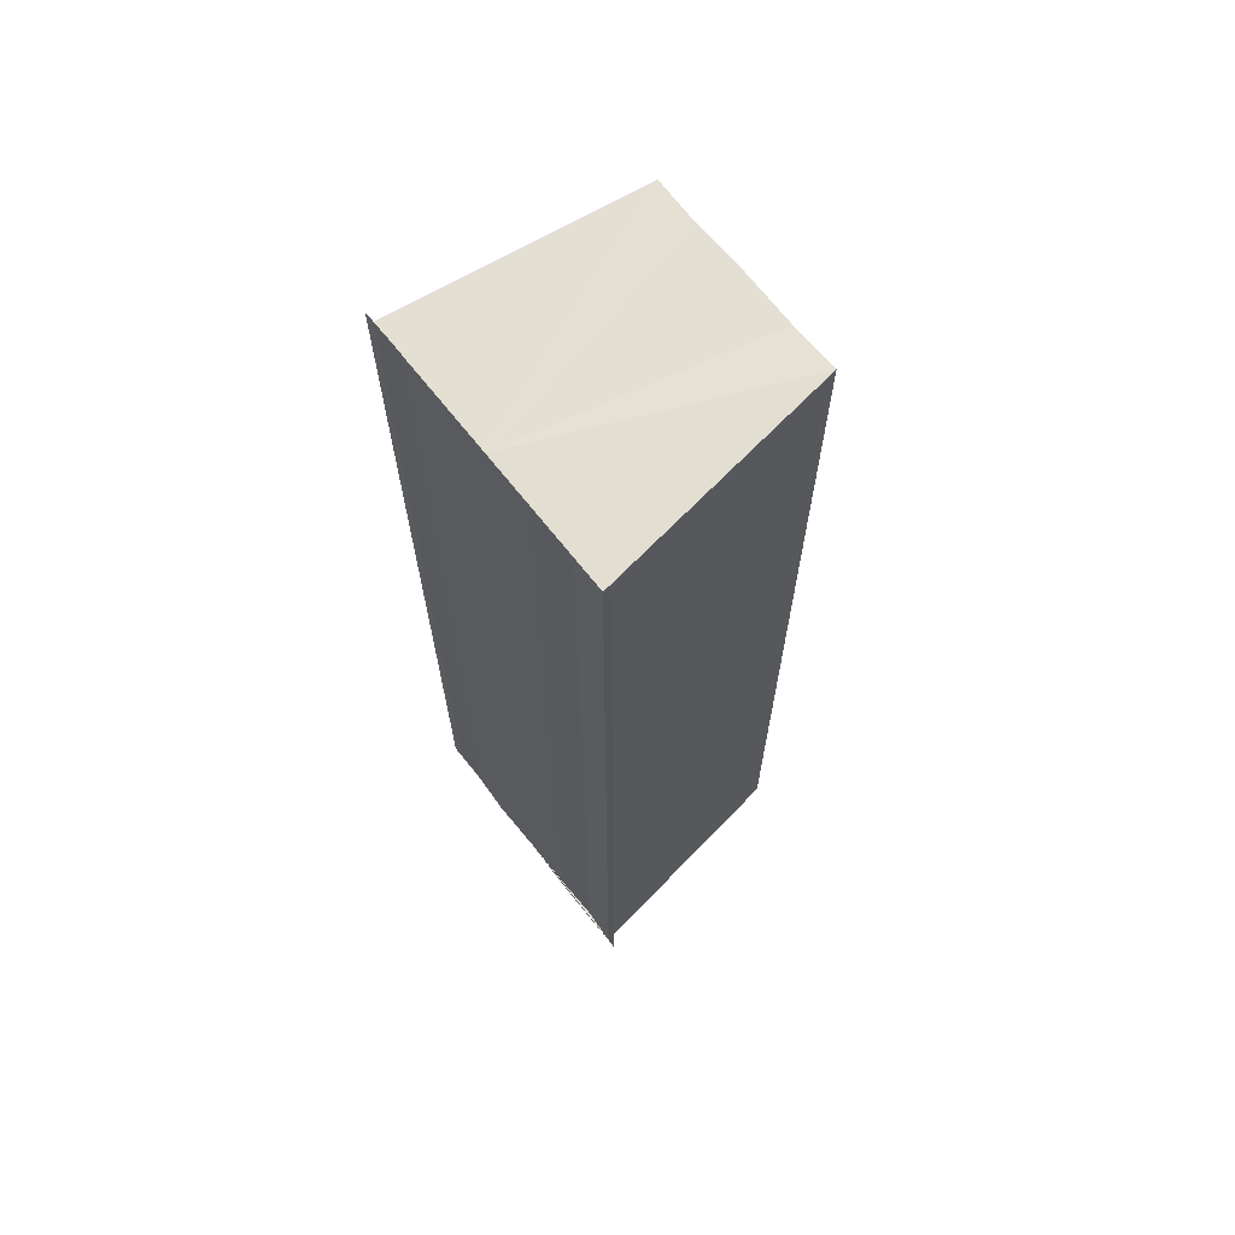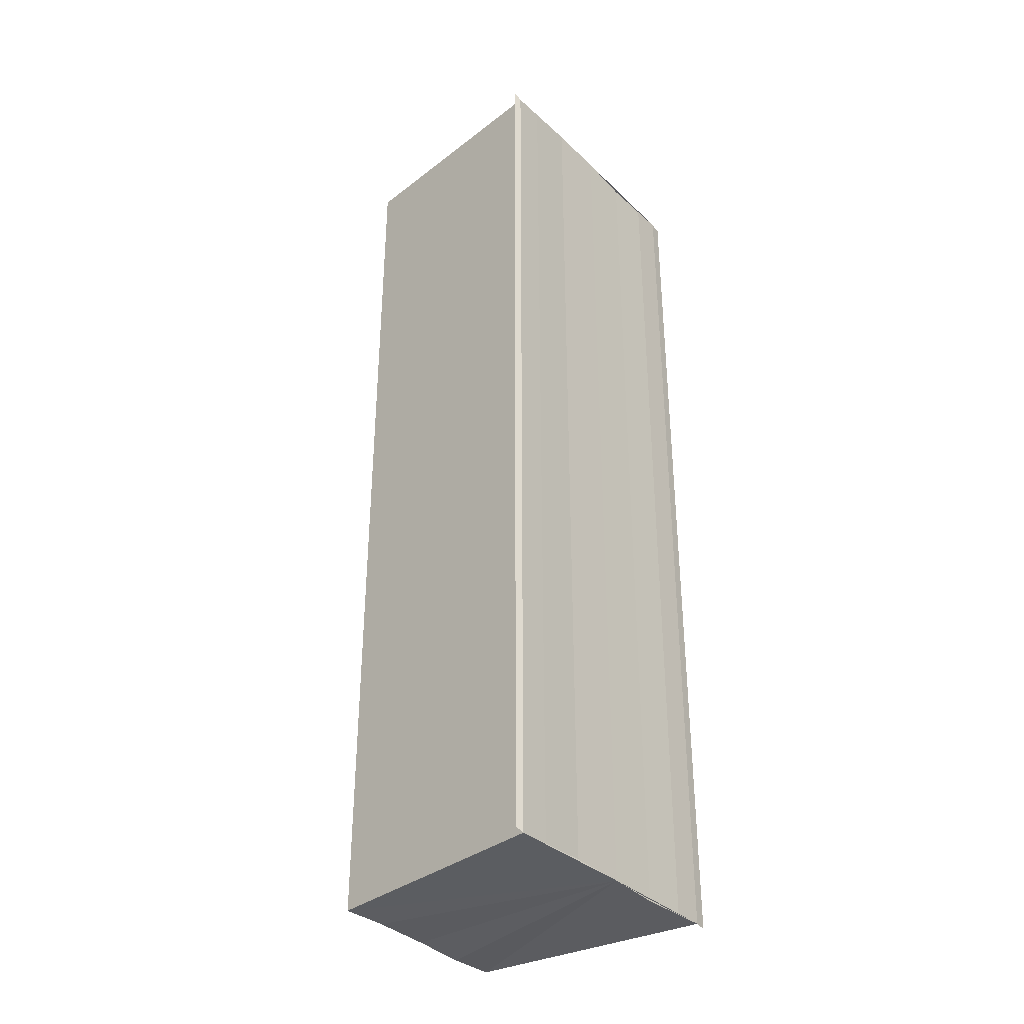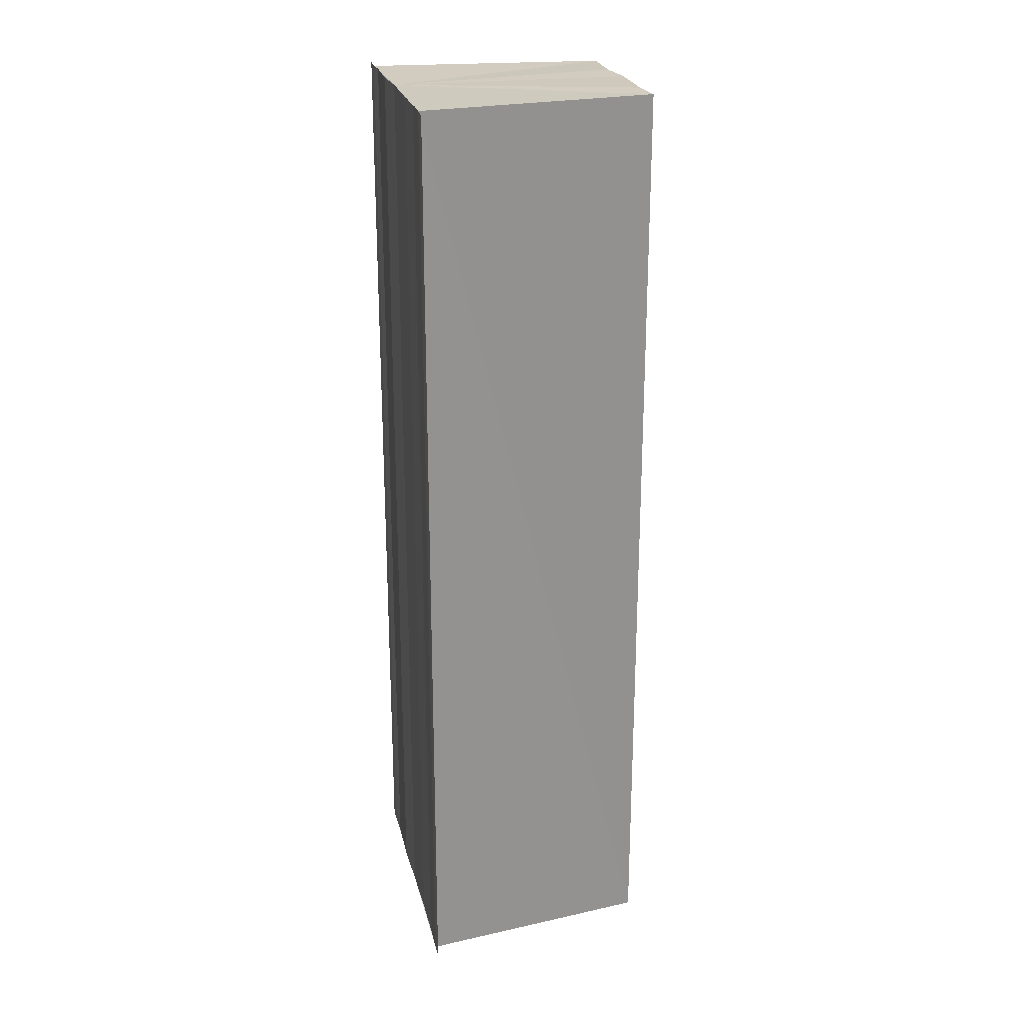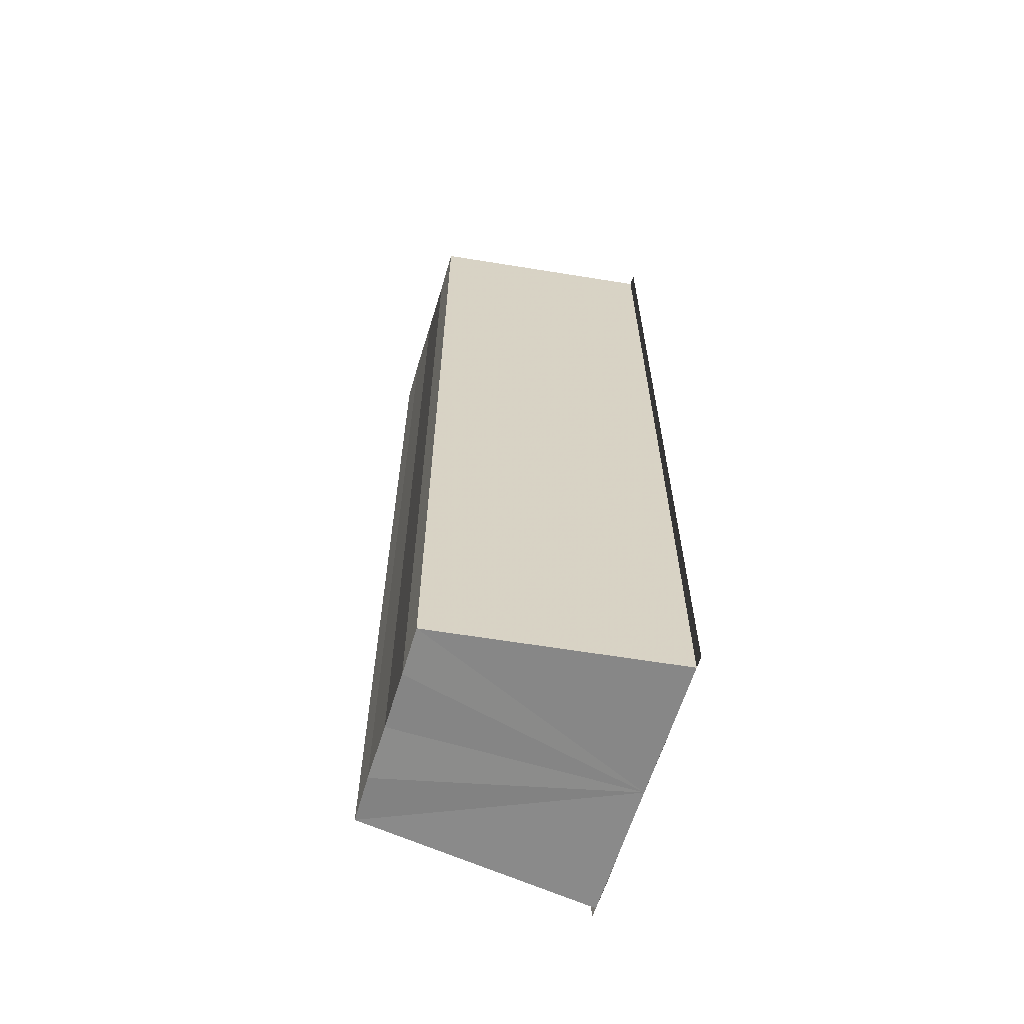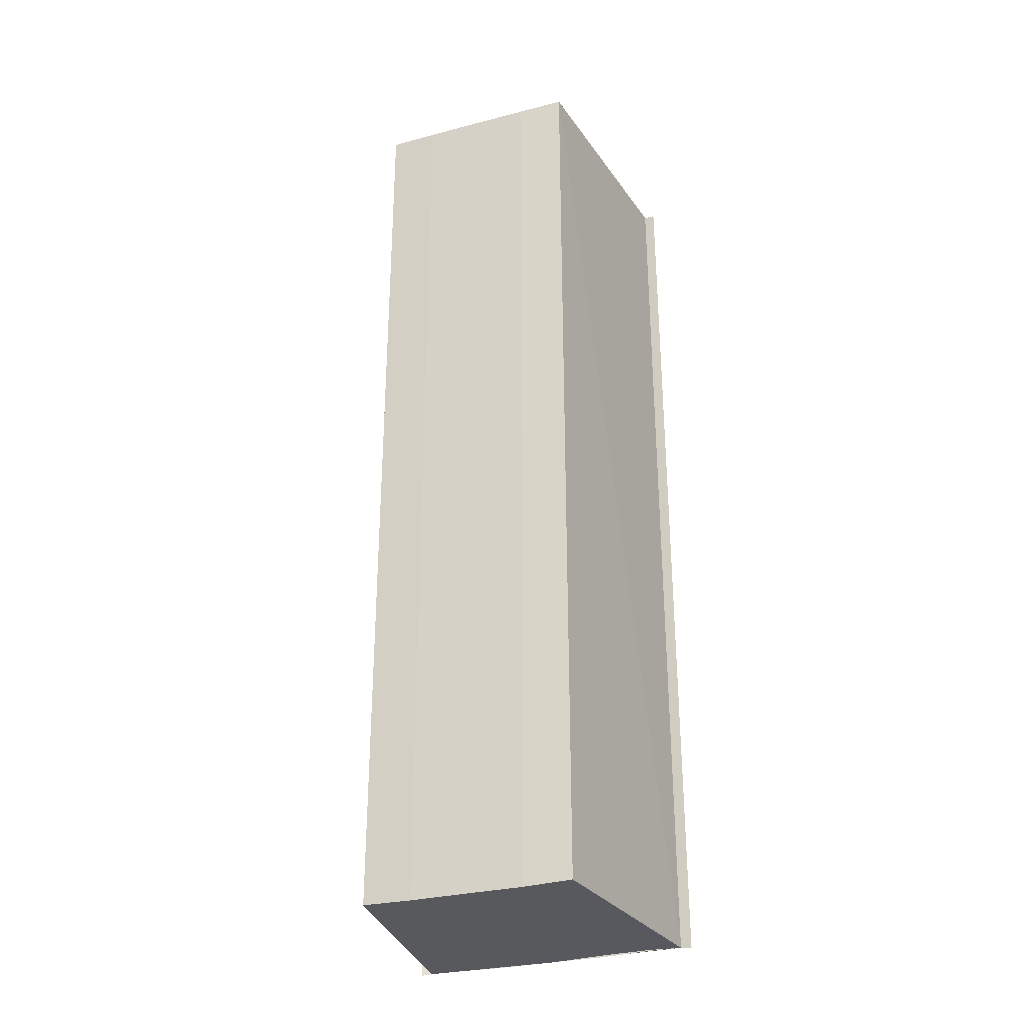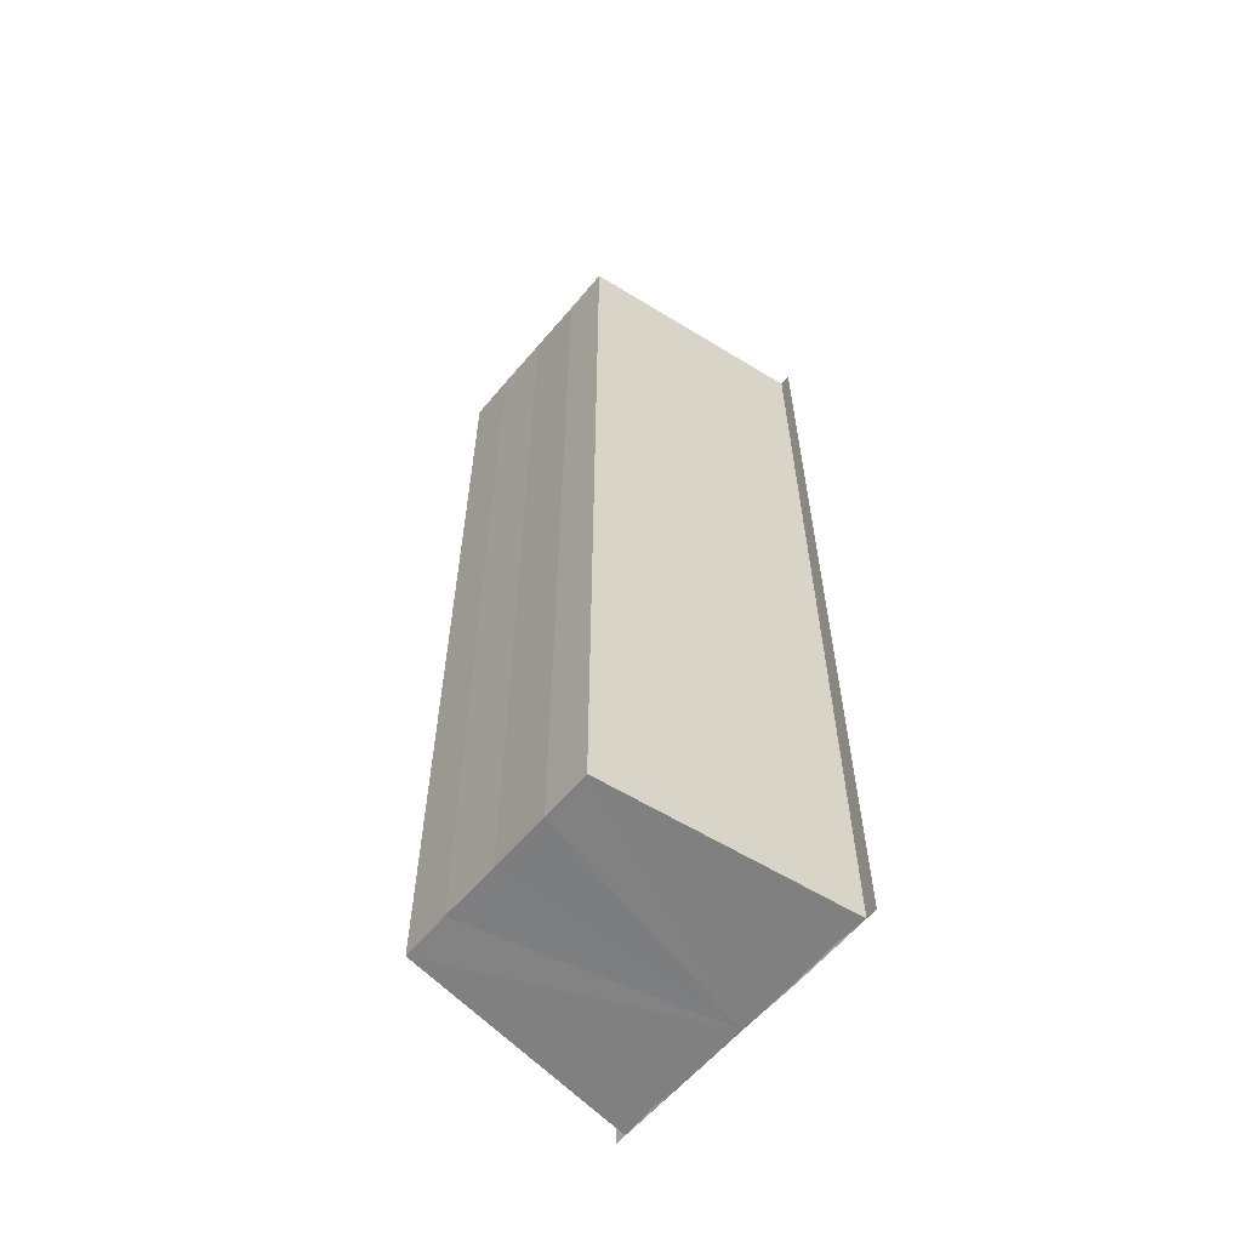
<metadata>
{"format":"obj","ext":"obj","renderer":"f3d","projection":"perspective","resolution":1024,"background":"white","views":[{"elev":66.8,"azim":141.8,"up":"+Y"},{"elev":-35.2,"azim":38.7,"up":"+Y"},{"elev":23.5,"azim":167.2,"up":"+Y"},{"elev":-62.7,"azim":-17.3,"up":"+Y"},{"elev":-30.2,"azim":-69.1,"up":"+Y"},{"elev":-59.8,"azim":-39.6,"up":"+Y"}]}
</metadata>
<code>
o 31377
v 2211 1866 8.182
v 2211 1866 8.182
v 2211 1866 8.182
v 2211 1866 8.182
v 2211 1866 8.182
v 2211 1866 8.184
v 2211 1866 8.182
v 2211 1866 8.184
v 2211 1866 8.182
v 2211 1866 8.186
v 2211 1866 8.186
v 2211 1866 8.188
v 2211 1866 8.184
v 2211 1866 8.186
v 2211 1866 8.188
v 2211 1866 8.191
v 2211 1866 8.193
v 2211 1866 8.194
v 2211 1866 8.188
v 2211 1866 8.191
v 2211 1866 8.191
v 2211 1866 8.193
v 2211 1866 8.193
v 2211 1866 8.194
v 2211 1866 8.194
v 2211 1866 8.194
v 2211 1866 8.194
v 2211 1866 8.194
v 2211 1866 8.194
v 2211 1866 8.194
v 2211 1866 8.184
v 2211 1866 8.186
v 2211 1866 8.188
v 2211 1866 8.191
v 2211 1866 8.193
v 2211 1866 8.194
v 2211 1866 8.191
v 2211 1866 8.193
v 2211 1866 8.188
v 2211 1866 8.191
v 2211 1866 8.186
v 2211 1866 8.188
v 2211 1866 8.184
v 2211 1866 8.186
v 2211 1866 8.184
v 2211 1866 8.186
v 2211 1866 8.188
v 2211 1866 8.186
v 2211 1866 8.191
v 2211 1866 8.188
v 2211 1866 8.193
v 2211 1866 8.191
v 2211 1866 8.182
v 2211 1866 8.184
v 2211 1866 8.182
v 2211 1866 8.182
v 2211 1866 8.182
v 2211 1866 8.182
v 2211 1866 8.184
v 2211 1866 8.193
v 2211 1866 8.194
v 2211 1866 8.193
v 2211 1866 8.194
v 2211 1866 8.194
v 2211 1866 8.194
f 1 2 3
f 3 4 5
f 6 4 7
f 8 9 6
f 10 8 6
f 11 8 10
f 12 11 10
f 12 7 13
f 12 13 14
f 12 14 15
f 12 15 16
f 12 16 17
f 12 17 18
f 19 11 12
f 20 19 12
f 21 19 20
f 22 21 20
f 23 21 22
f 24 23 22
f 25 23 26
f 27 28 26
f 26 29 30
f 19 31 4
f 19 32 31
f 19 33 32
f 19 34 33
f 19 35 34
f 19 36 35
f 37 35 38
f 39 40 37
f 41 42 39
f 43 44 41
f 45 46 43
f 46 47 48
f 47 49 50
f 49 51 52
f 53 54 55
f 53 56 55
f 55 57 58
f 55 31 59
f 60 61 62
f 63 61 64
f 62 36 65
f 64 36 65

</code>
